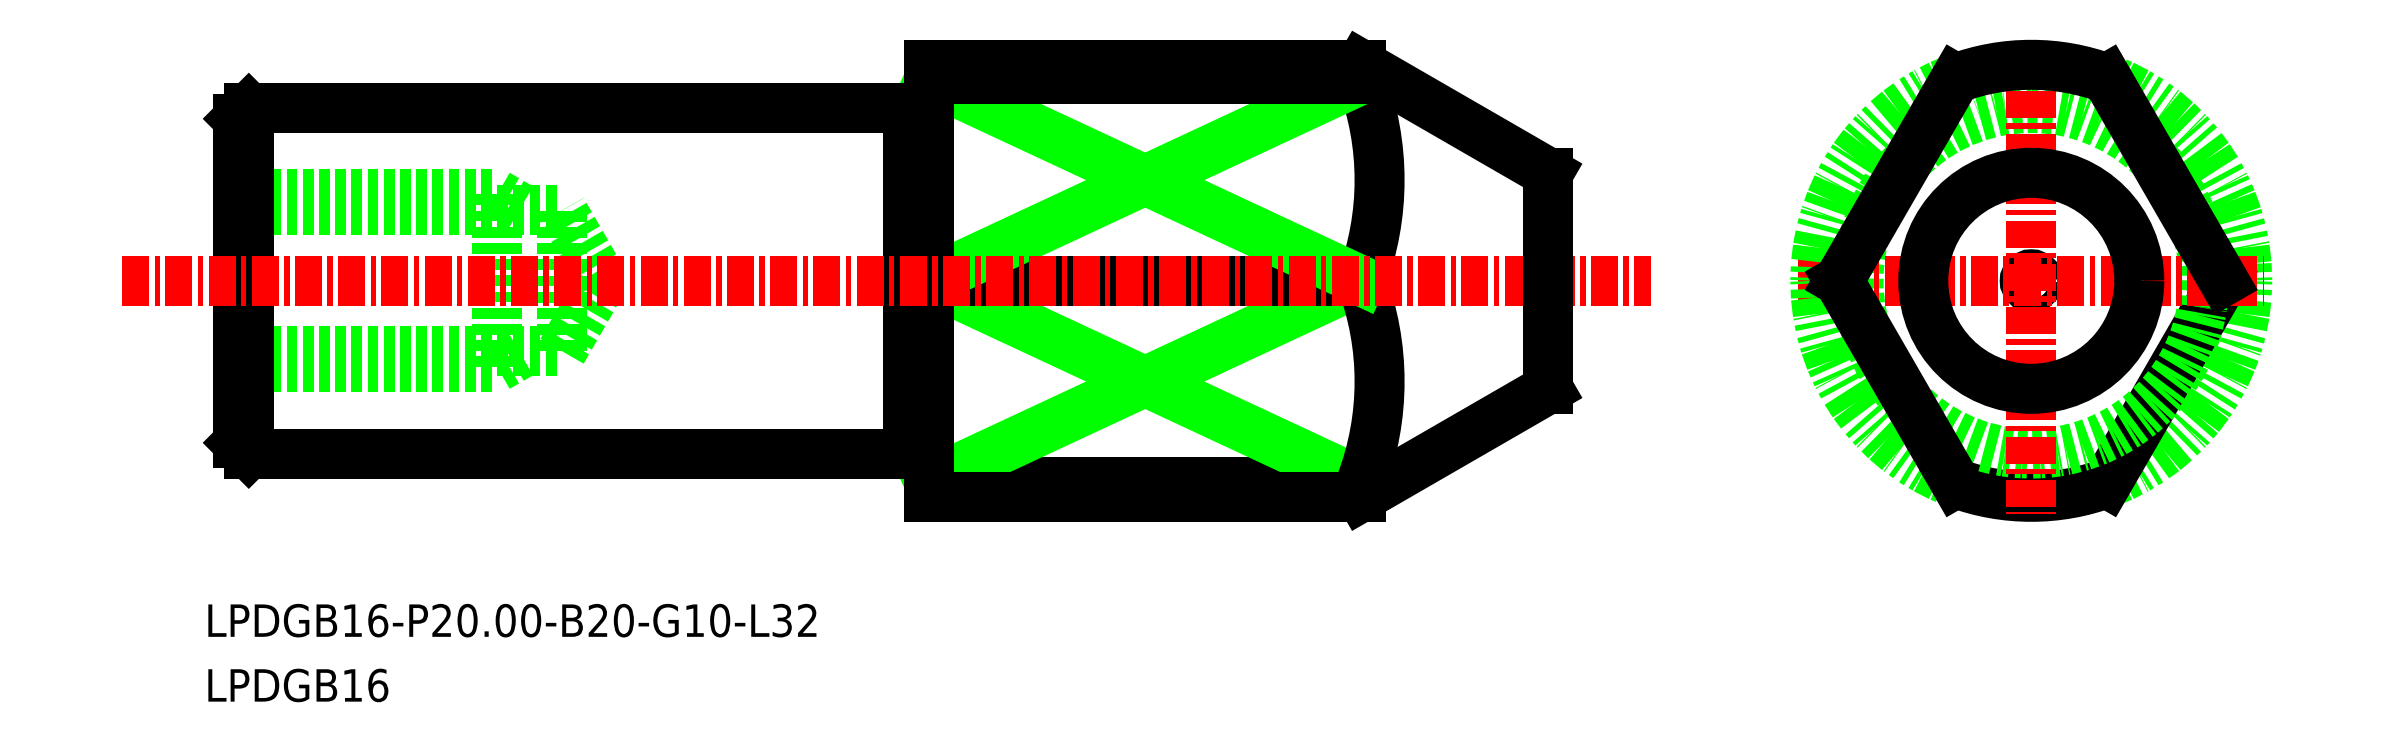
<metadata>
{"format":"dxf","ext":"dxf","renderer":"ezdxf+matplotlib","layout":"modelspace","background":"white","min_lineweight":24,"dpi":150}
</metadata>
<code>
0
SECTION
2
ENTITIES
0
LINE
8
0
10
-1400
20
-638.7
30
0
11
-1400
21
-638
31
0
0
LINE
8
0
10
-1400
20
-638
30
0
11
-1420
21
-638
31
0
0
LINE
8
0
10
-1420
20
-638
30
0
11
-1400
21
-628.7
31
0
0
LINE
8
0
10
-1400
20
-638
30
0
11
-1420
21
-628.7
31
0
0
ARC
8
0
10
-1412
20
-633.4
30
0
40
13.22
50
339.3
51
20.66
0
ARC
8
0
10
-1412
20
-624
30
0
40
13.22
50
339.3
51
20.66
0
LINE
8
0
10
-1420
20
-628.7
30
0
11
-1400
21
-628.7
31
0
0
LINE
8
0
10
-1400
20
-619.4
30
0
11
-1420
21
-628.7
31
0
0
LINE
8
0
10
-1420
20
-619.4
30
0
11
-1400
21
-628.7
31
0
0
LINE
8
0
10
-1400
20
-619.4
30
0
11
-1420
21
-619.4
31
0
0
ARC
8
0
10
-1369
20
-628.7
30
0
40
10
50
249.5
51
290.5
0
ARC
8
0
10
-1369
20
-628.7
30
0
40
10
50
290.5
51
69.51
0
LINE
8
0
10
-1360
20
-628.7
30
0
11
-1365
21
-638.1
31
0
0
LINE
8
0
10
-1440
20
-624.7
30
0
11
-1438
21
-625.4
31
0
0
LINE
8
0
10
-1440
20
-632.7
30
0
11
-1438
21
-632
31
0
0
LINE
8
0
10
-1437
20
-632
30
0
11
-1435
21
-628.7
31
0
0
LINE
8
0
10
-1440
20
-632.7
30
0
11
-1440
21
-624.7
31
0
0
LINE
8
0
10
-1437
20
-632
30
0
11
-1437
21
-625.4
31
0
0
LINE
8
0
10
-1435
20
-628.7
30
0
11
-1437
21
-625.4
31
0
0
LINE
8
0
10
-1452
20
-632.7
30
0
11
-1440
21
-632.7
31
0
0
LINE
8
0
10
-1452
20
-624.7
30
0
11
-1440
21
-624.7
31
0
0
LINE
8
0
10
-1452
20
-625.4
30
0
11
-1437
21
-625.4
31
0
0
LINE
8
0
10
-1452
20
-632
30
0
11
-1437
21
-632
31
0
0
POINT
8
0
10
-1452
20
-628.7
30
0
0
TEXT
8
0
10
-1453
20
-648.2
30
0
40
1.5
1
LPDGB16
0
TEXT
8
0
10
-1453
20
-645.2
30
0
40
1.5
1
LPDGB16-P20-B20-G10-L32
0
LINE
8
0
10
-1420
20
-620.9
30
0
11
-1420
21
-620.9
31
0
0
LINE
8
0
10
-1451
20
-620.7
30
0
11
-1421
21
-620.7
31
0
0
LINE
8
0
10
-1451
20
-636.7
30
0
11
-1421
21
-636.7
31
0
0
LINE
8
0
10
-1420
20
-618.7
30
0
11
-1420
21
-638.7
31
0
0
LINE
8
0
10
-1452
20
-621.2
30
0
11
-1452
21
-636.2
31
0
0
LINE
8
0
10
-1421
20
-620.7
30
0
11
-1421
21
-636.7
31
0
0
LINE
8
0
10
-1451
20
-636.7
30
0
11
-1451
21
-620.7
31
0
0
LINE
8
CENTER
10
-1457
20
-628.7
30
0
11
-1386
21
-628.7
31
0
0
LINE
8
0
10
-1420
20
-618.7
30
0
11
-1400
21
-618.7
31
0
0
LINE
8
0
10
-1420
20
-638.7
30
0
11
-1400
21
-638.7
31
0
0
LINE
8
0
10
-1451
20
-620.7
30
0
11
-1452
21
-621.2
31
0
0
LINE
8
0
10
-1452
20
-636.2
30
0
11
-1451
21
-636.7
31
0
0
LINE
8
0
10
-1400
20
-618.7
30
0
11
-1400
21
-619.4
31
0
0
LINE
8
0
10
-1391
20
-628.4
30
0
11
-1392
21
-628.7
31
0
0
LINE
8
0
10
-1391
20
-629
30
0
11
-1392
21
-628.7
31
0
0
ARC
8
0
10
-1420
20
-620.7
30
0
40
0.2
50
270
51
0
0
ARC
8
0
10
-1420
20
-620.7
30
0
40
0.2
50
180
51
270
0
ARC
8
0
10
-1420
20
-636.7
30
0
40
0.2
50
90
51
180
0
ARC
8
0
10
-1420
20
-636.7
30
0
40
0.2
50
0
51
90
0
LINE
8
0
10
-1420
20
-636.5
30
0
11
-1420
21
-636.5
31
0
0
CIRCLE
8
0
10
-1369
20
-628.7
30
0
40
0.3024
0
CIRCLE
8
0
10
-1369
20
-628.7
30
0
40
8
0
LINE
8
CENTER
10
-1379
20
-628.7
30
0
11
-1358
21
-628.7
31
0
0
LINE
8
CENTER
10
-1369
20
-617.9
30
0
11
-1369
21
-639.5
31
0
0
LINE
8
0
10
-1400
20
-638.7
30
0
11
-1391
21
-633.7
31
0
0
LINE
8
0
10
-1391
20
-633.7
30
0
11
-1391
21
-623.7
31
0
0
LINE
8
0
10
-1400
20
-618.7
30
0
11
-1391
21
-623.7
31
0
0
CIRCLE
8
0
10
-1369
20
-628.7
30
0
40
5
0
ARC
8
0
10
-1369
20
-628.7
30
0
40
10
50
110.5
51
249.5
0
LINE
8
0
10
-1377
20
-628.7
30
0
11
-1372
21
-638.1
31
0
0
LINE
8
0
10
-1377
20
-628.7
30
0
11
-1372
21
-619.3
31
0
0
ARC
8
0
10
-1369
20
-628.7
30
0
40
10
50
69.51
51
110.5
0
LINE
8
0
10
-1360
20
-628.7
30
0
11
-1365
21
-619.3
31
0
0
ENDSEC
0
EOF

</code>
